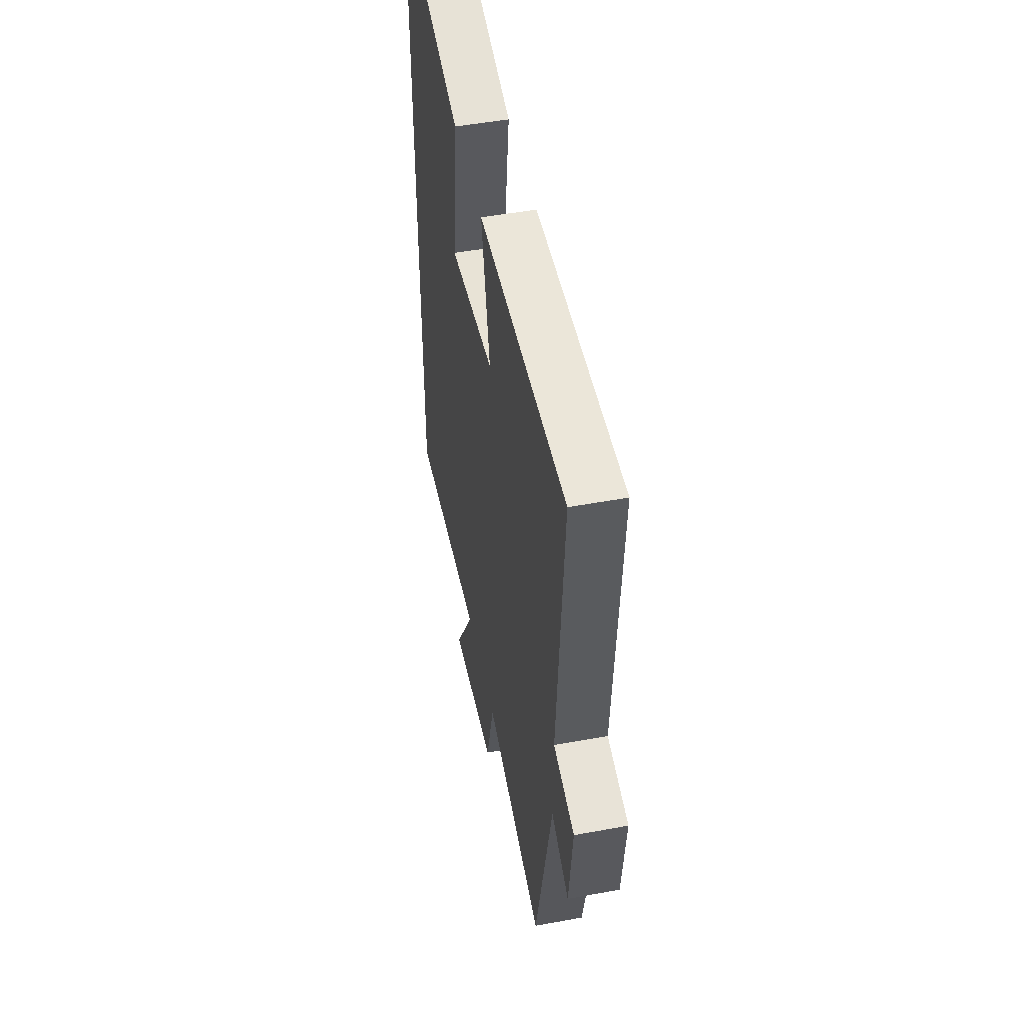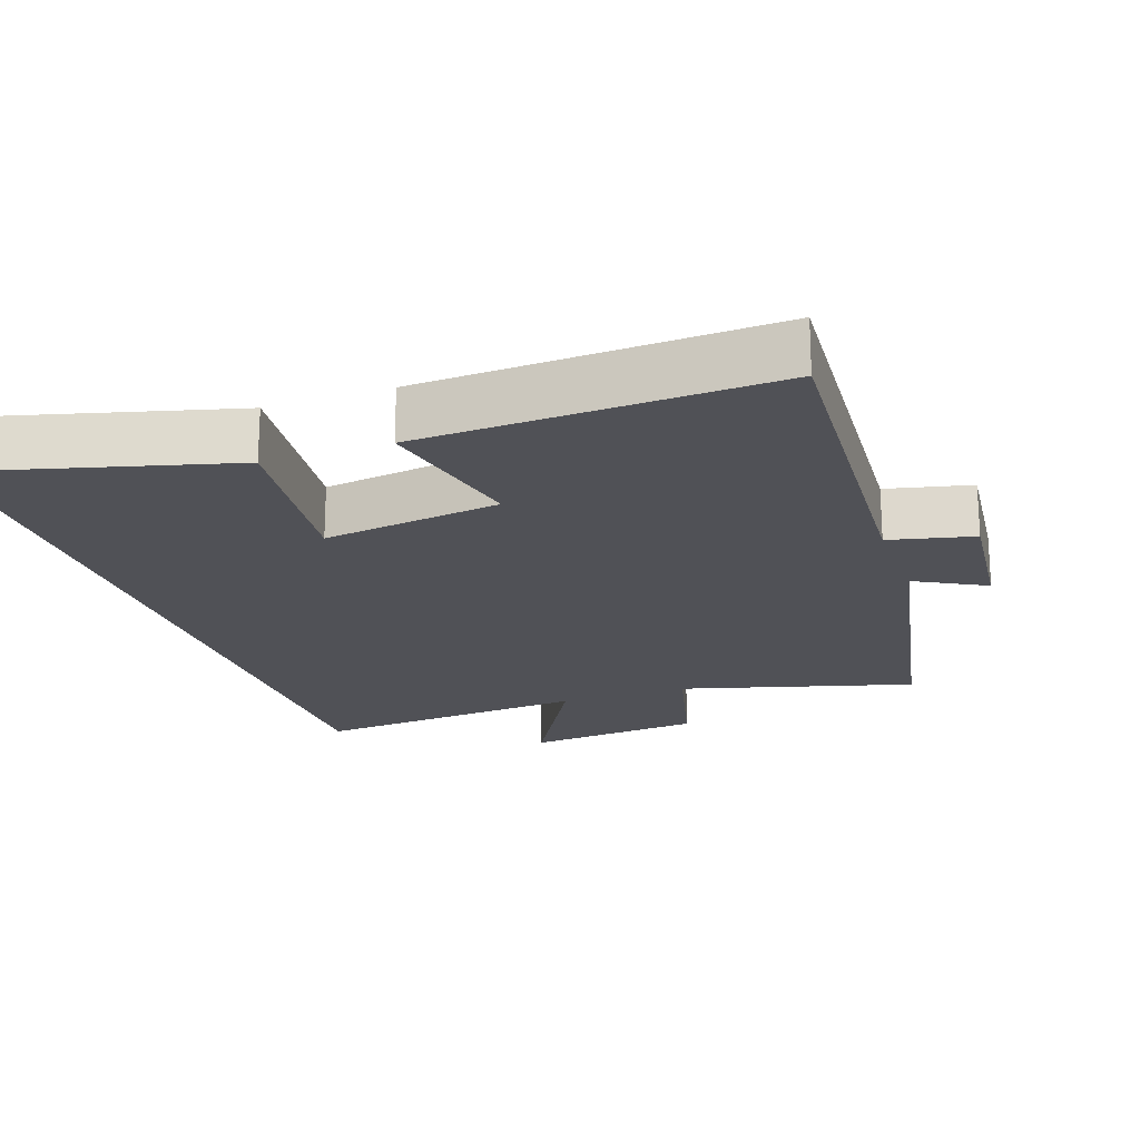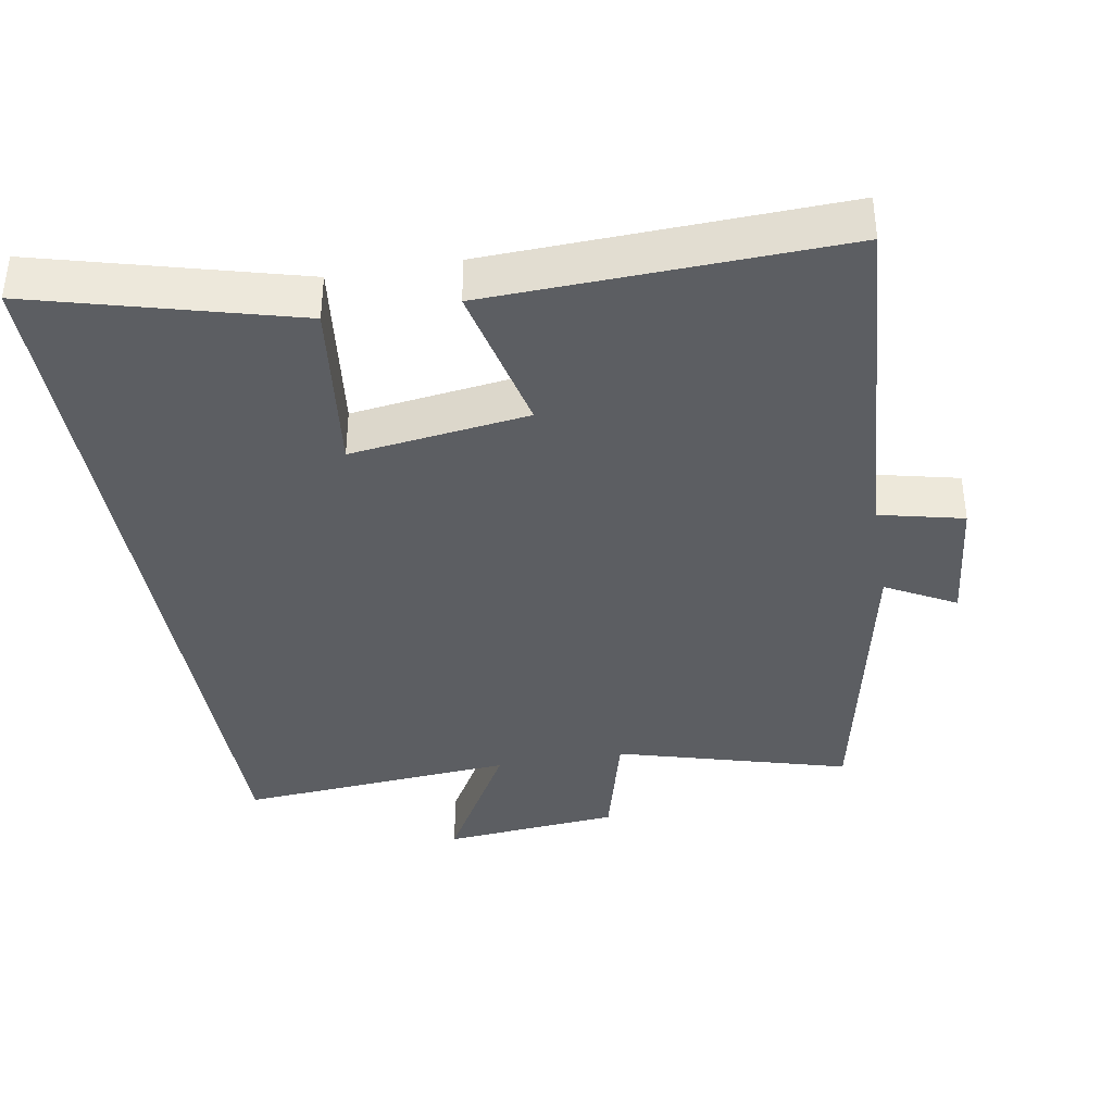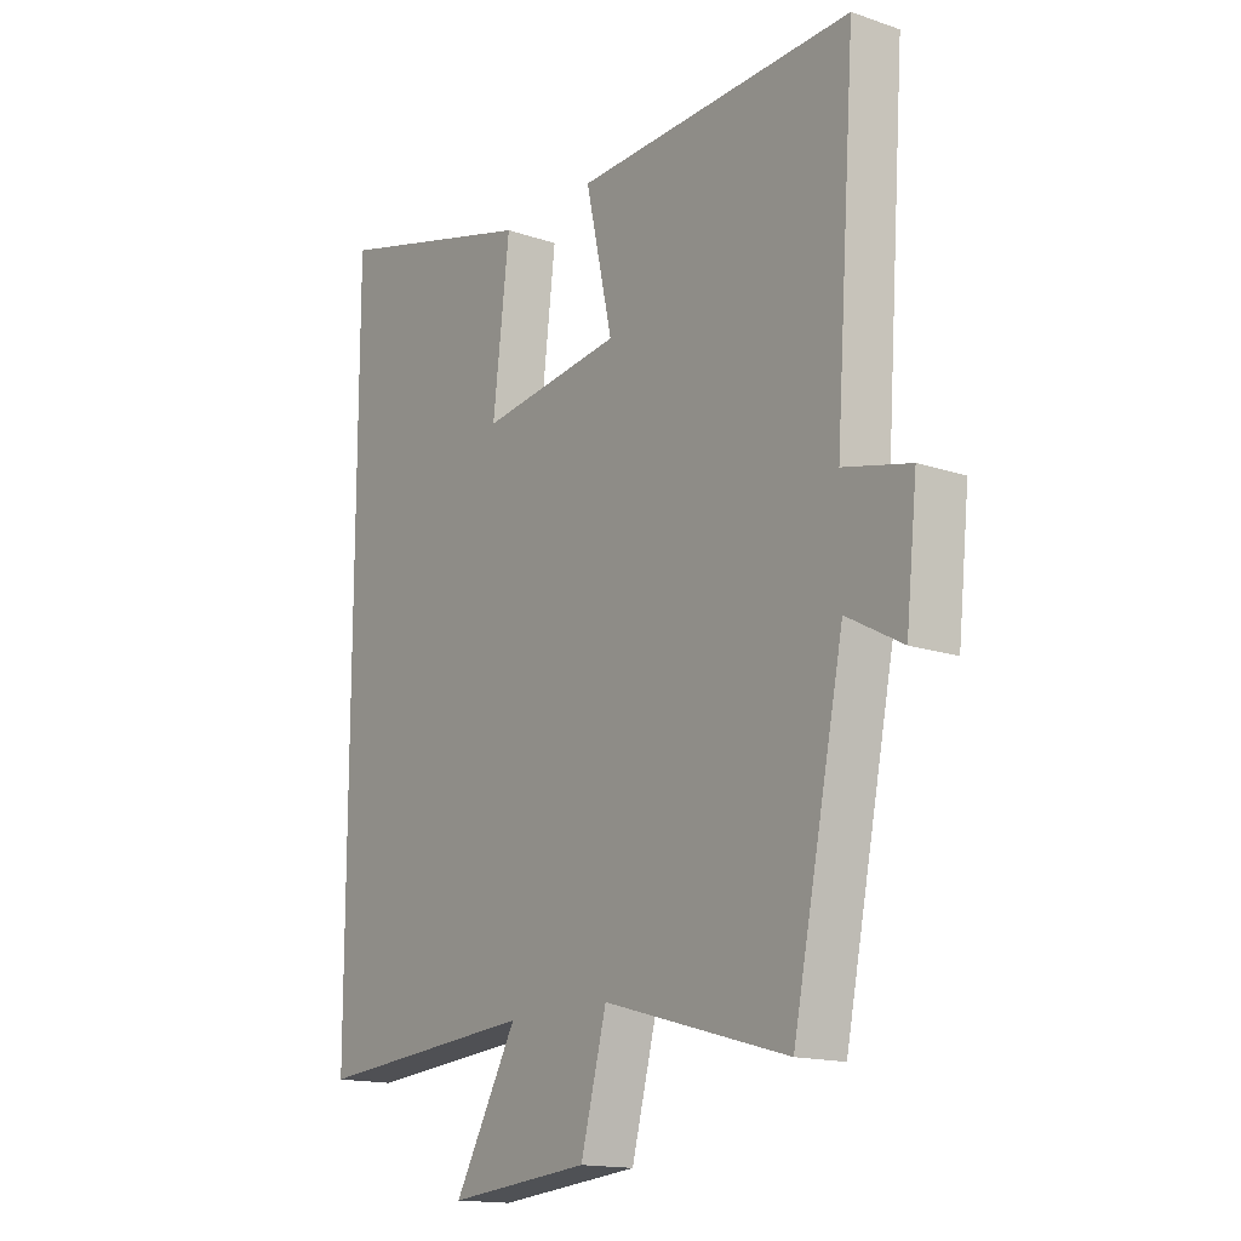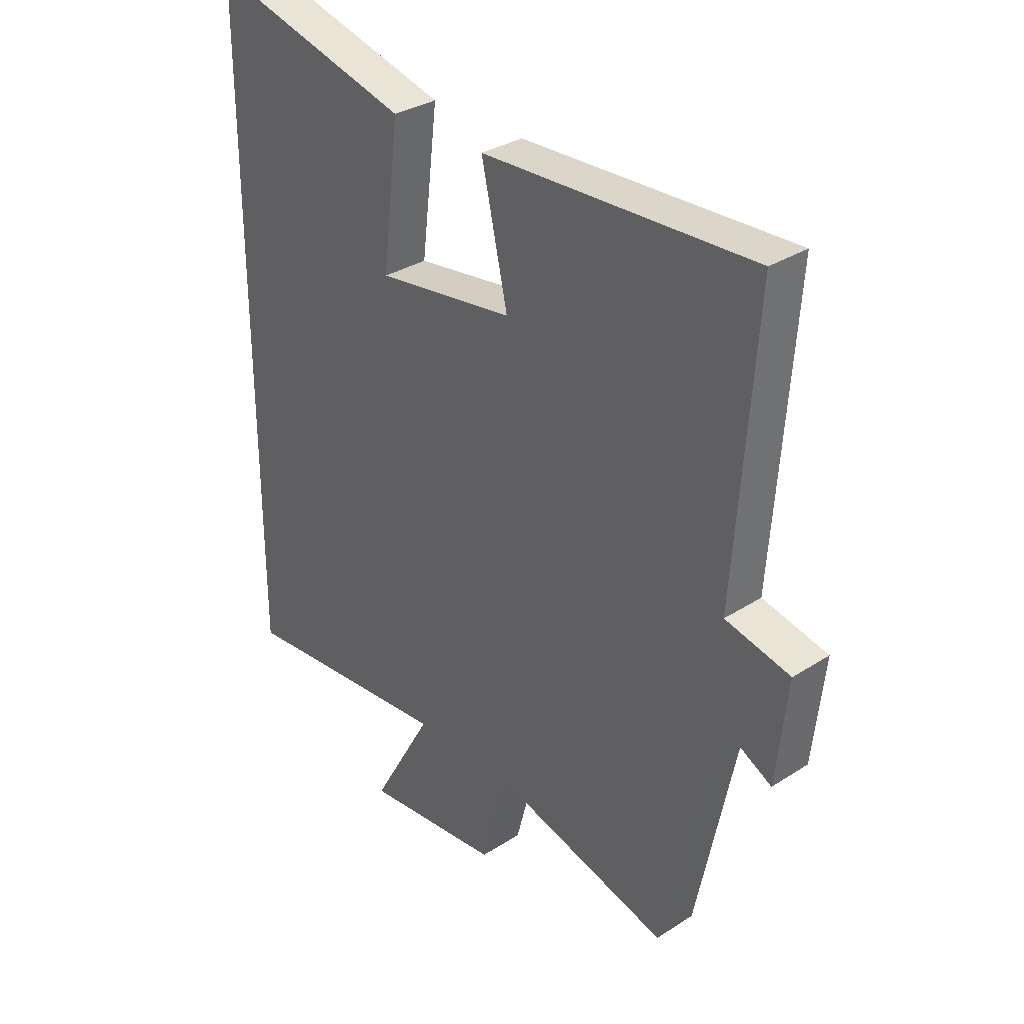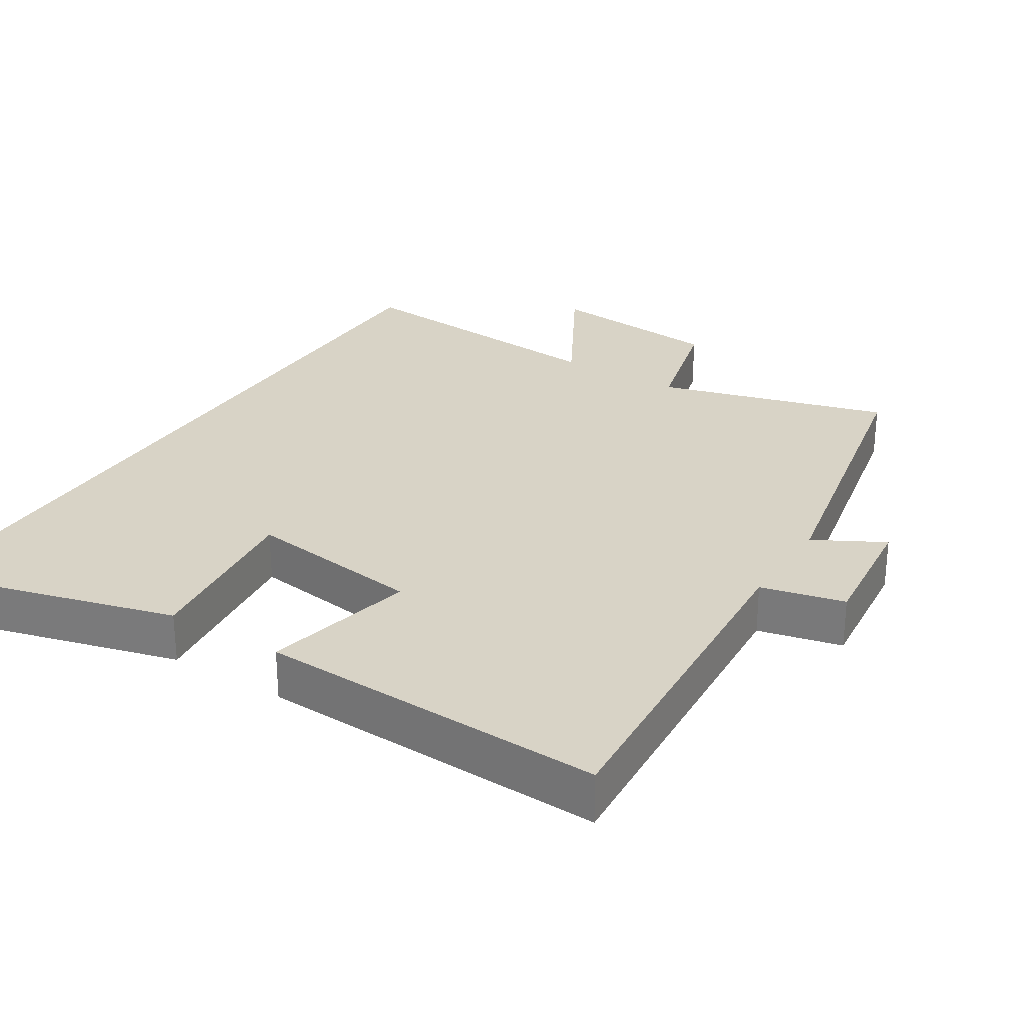
<metadata>
{"format":"obj","ext":"obj","renderer":"f3d","projection":"perspective","resolution":1024,"background":"white","views":[{"elev":49.8,"azim":78.5,"up":"+Z"},{"elev":-20.4,"azim":19.4,"up":"+Y"},{"elev":-38.1,"azim":9.8,"up":"+Y"},{"elev":-15.6,"azim":54.4,"up":"+Z"},{"elev":32.1,"azim":47.9,"up":"+Z"},{"elev":28.1,"azim":32.2,"up":"+Y"}]}
</metadata>
<code>
v 0.409 0.07 -0.593
v 0.08 0.07 -0.5
v 0.034 0.07 -0.675
v -0.218 0.07 -0.699
v -0.106 0.07 -0.5
v -0.5 0.07 -0.532
v -0.5 0.07 0.599
v -0.134 0.07 0.5
v -0.164 0.07 0.25
v 0.088 0.07 0.284
v 0.04 0.07 0.5
v 0.536 0.07 0.519
v 0.5 0.07 0.01
v 0.619 0.07 -0.018
v 0.599 0.07 -0.204
v 0.5 0.07 -0.15
v 0.409 0 -0.593
v 0.08 0 -0.5
v 0.034 0 -0.675
v -0.218 0 -0.699
v -0.106 0 -0.5
v -0.5 0 -0.532
v -0.5 0 0.599
v -0.134 0 0.5
v -0.164 0 0.25
v 0.088 0 0.284
v 0.04 0 0.5
v 0.536 0 0.519
v 0.5 0 0.01
v 0.619 0 -0.018
v 0.599 0 -0.204
v 0.5 0 -0.15
f 13 14 15 16
f 13 16 1 2
f 10 11 12 13
f 9 10 13 2
f 6 7 8 9
f 5 6 9
f 5 9 2 3
f 3 4 5
f 32 31 30 29
f 18 17 32 29
f 29 28 27 26
f 18 29 26 25
f 25 24 23 22
f 25 22 21
f 19 18 25 21
f 21 20 19
f 1 17 18 2
f 2 18 19 3
f 3 19 20 4
f 4 20 21 5
f 5 21 22 6
f 6 22 23 7
f 7 23 24 8
f 8 24 25 9
f 9 25 26 10
f 10 26 27 11
f 11 27 28 12
f 12 28 29 13
f 13 29 30 14
f 14 30 31 15
f 15 31 32 16
f 16 32 17 1

</code>
